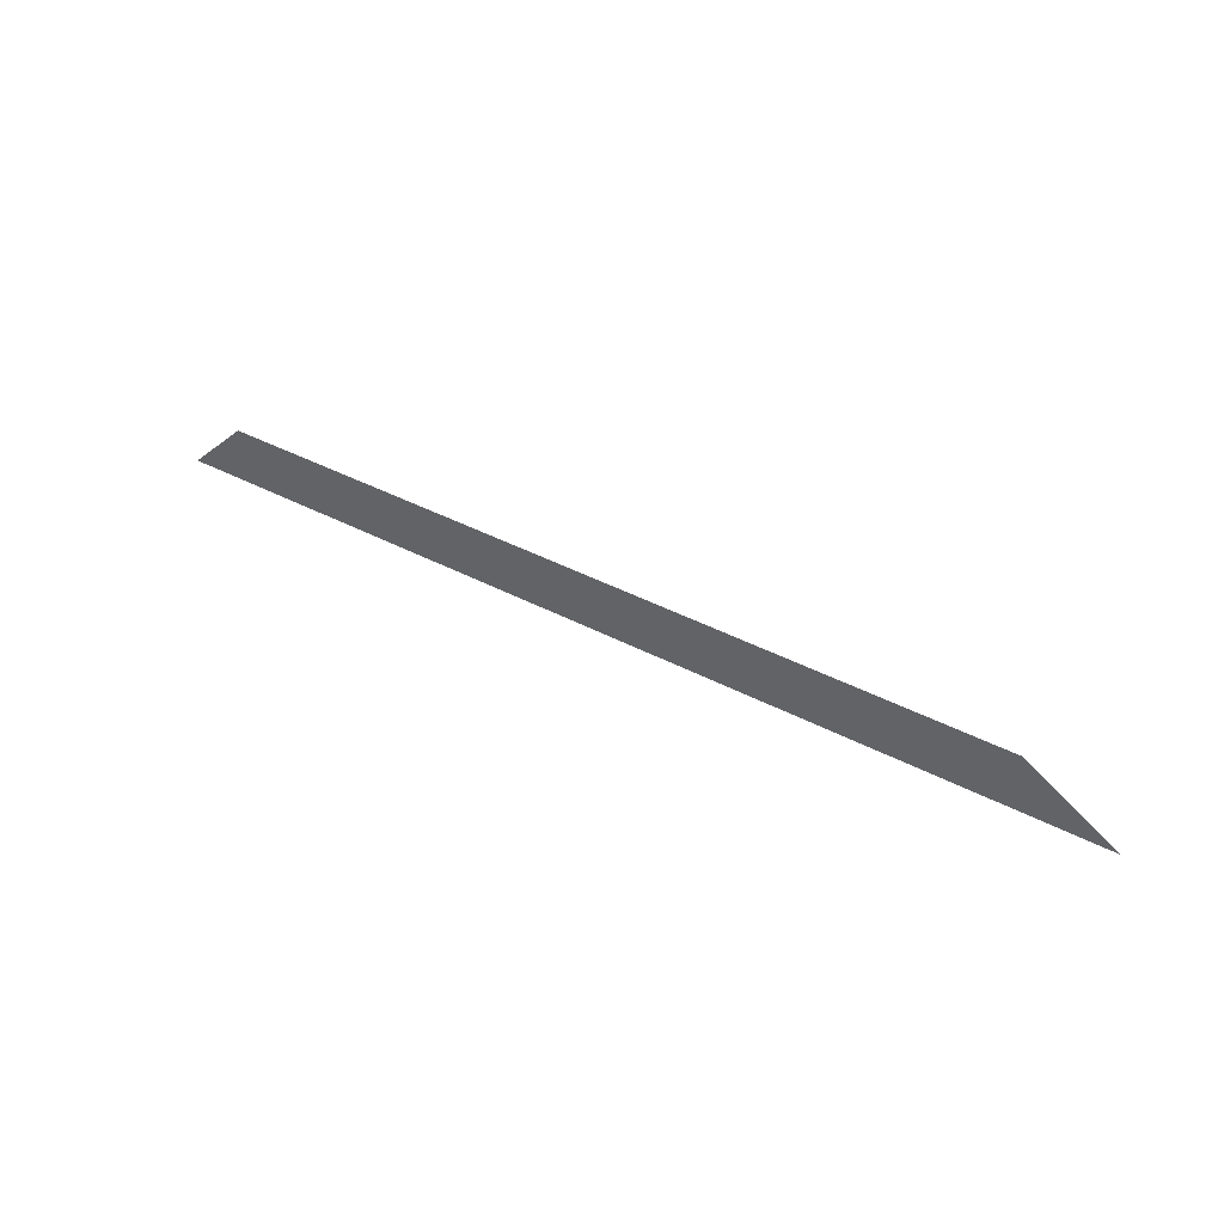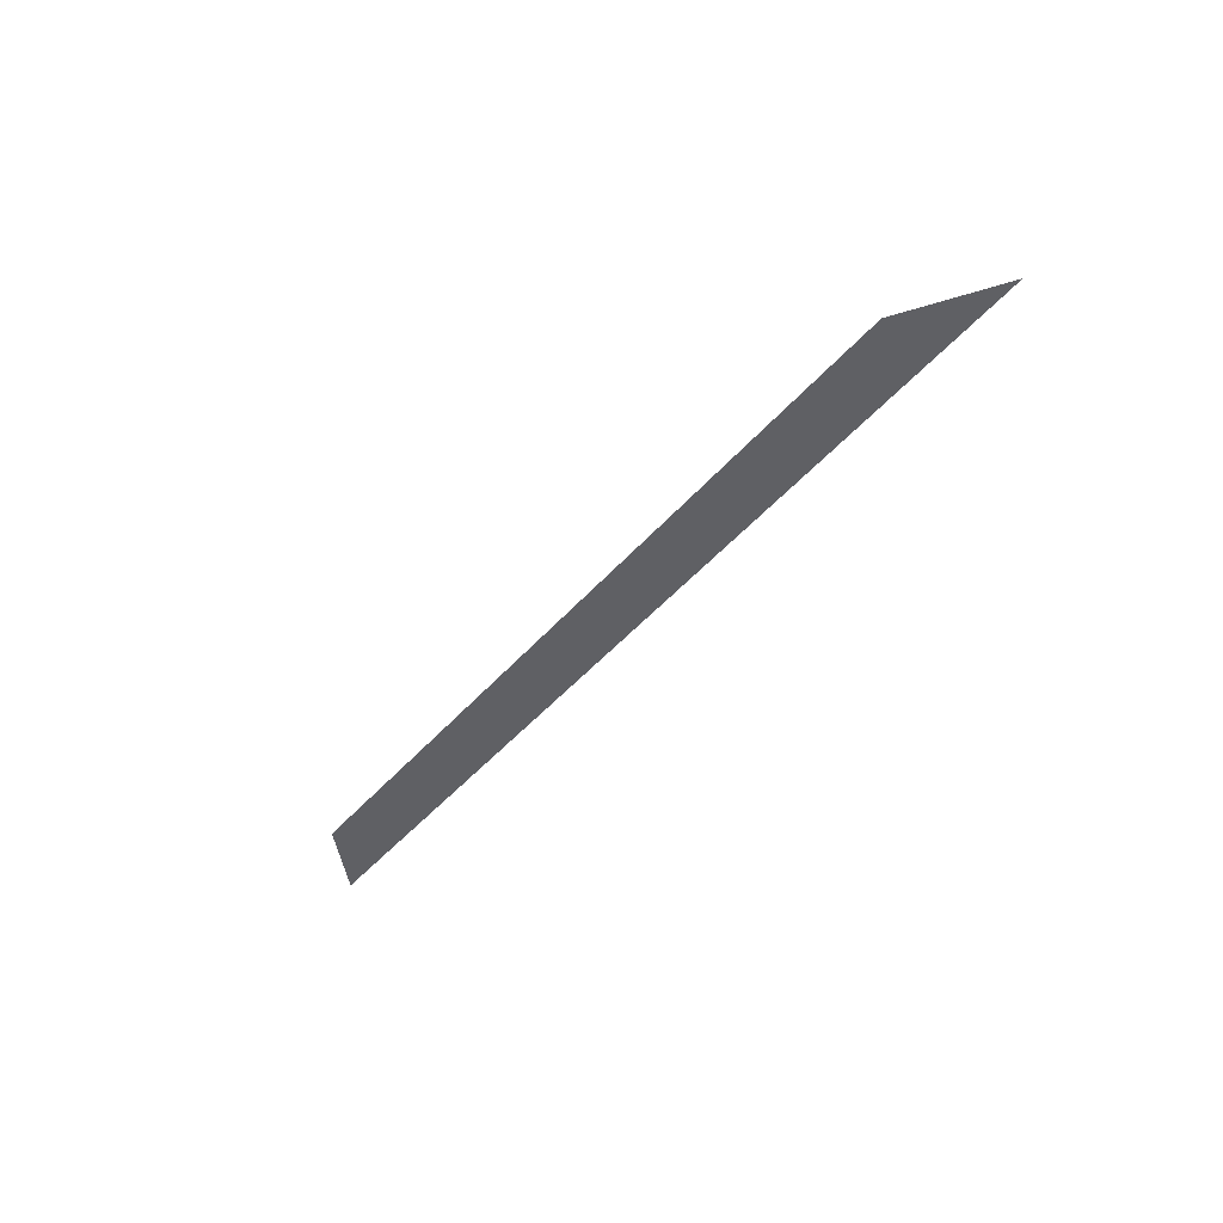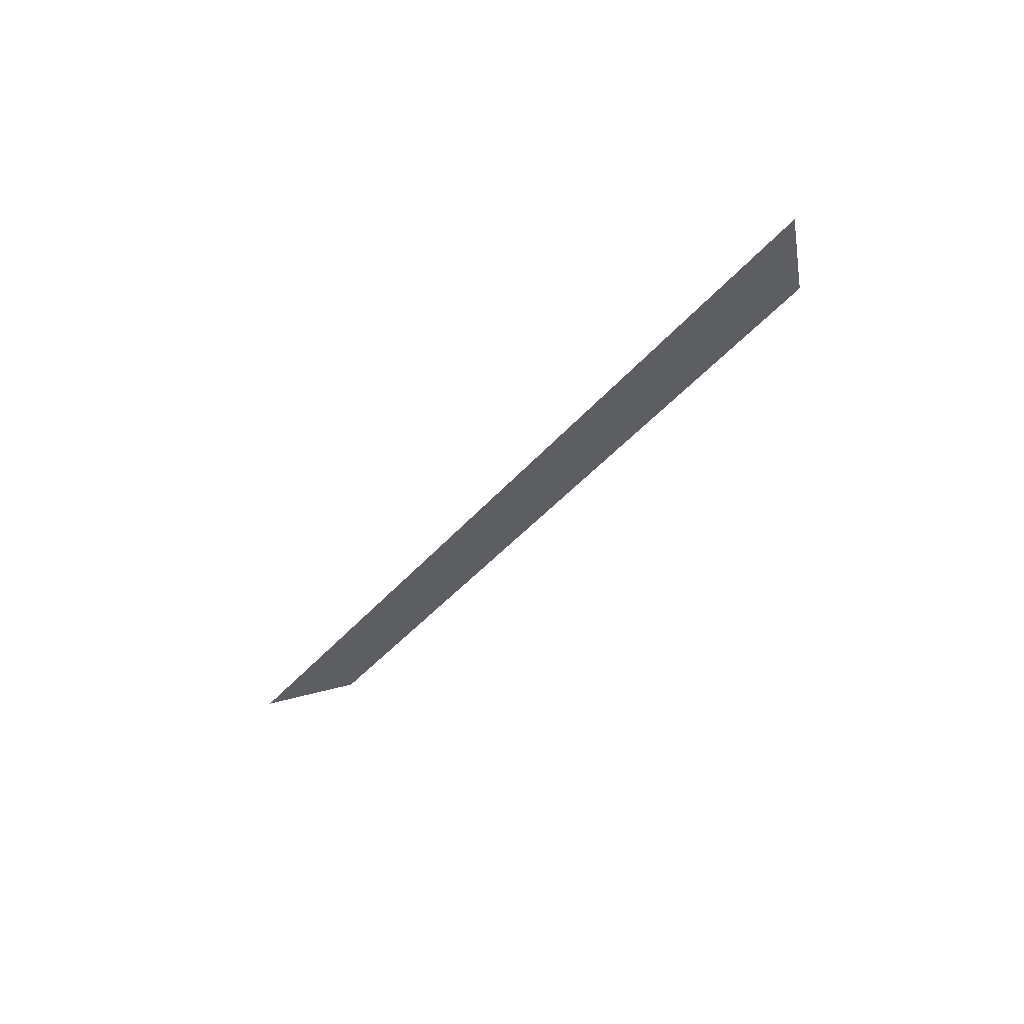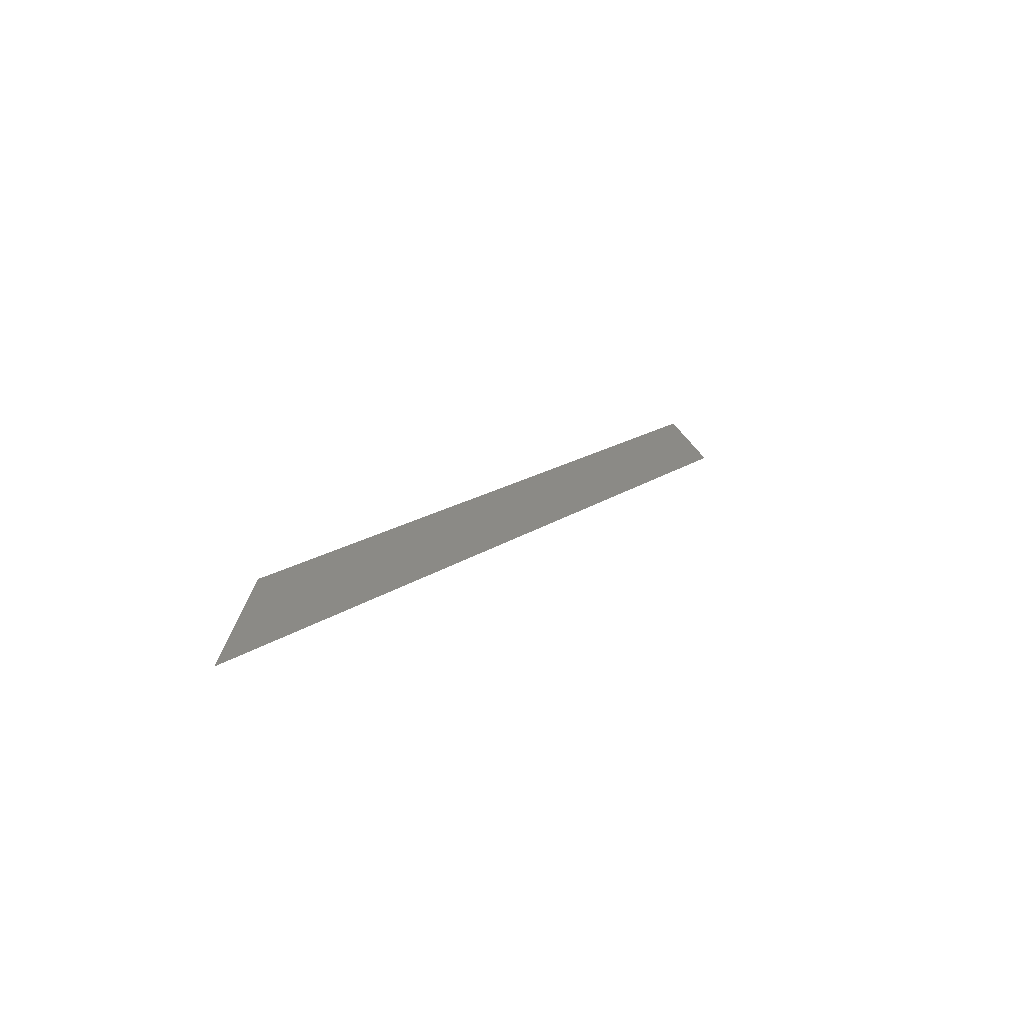
<metadata>
{"format":"obj","ext":"obj","renderer":"f3d","projection":"perspective","resolution":1024,"background":"white","views":[{"elev":41.4,"azim":32.5,"up":"+Z"},{"elev":-44.7,"azim":52.6,"up":"+Y"},{"elev":-38.7,"azim":-124.7,"up":"+Y"},{"elev":13.8,"azim":-59.2,"up":"+Z"}]}
</metadata>
<code>
v 4509 102.4 -2573
v 4557 102.4 -2576
v 4552 102.4 -2573
v 4557 102.4 -2576
v 4509 102.4 -2573
v 4506 102.4 -2576
f 1 2 3
f 4 5 6

</code>
